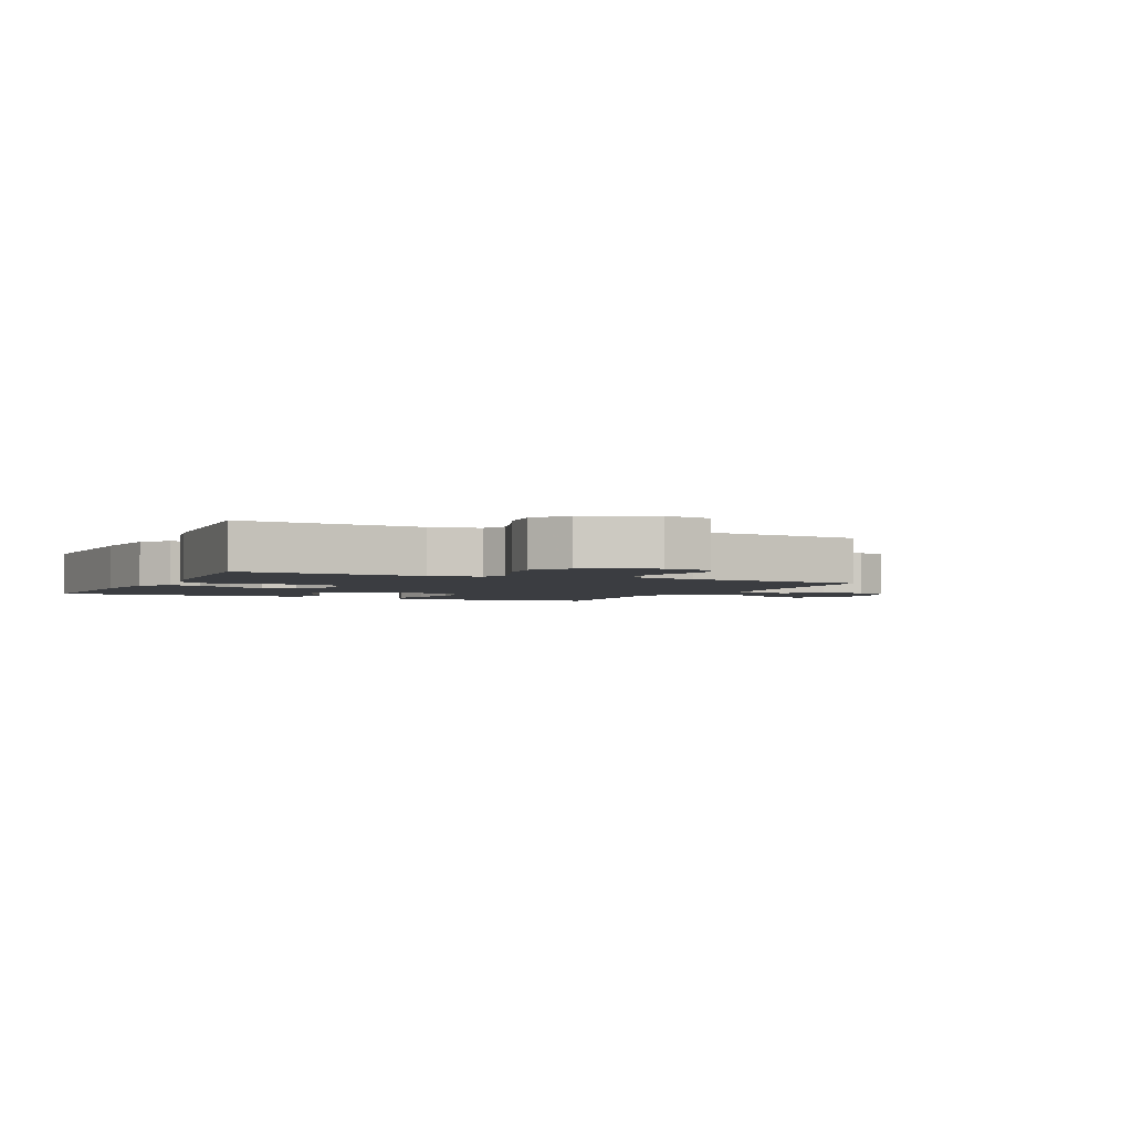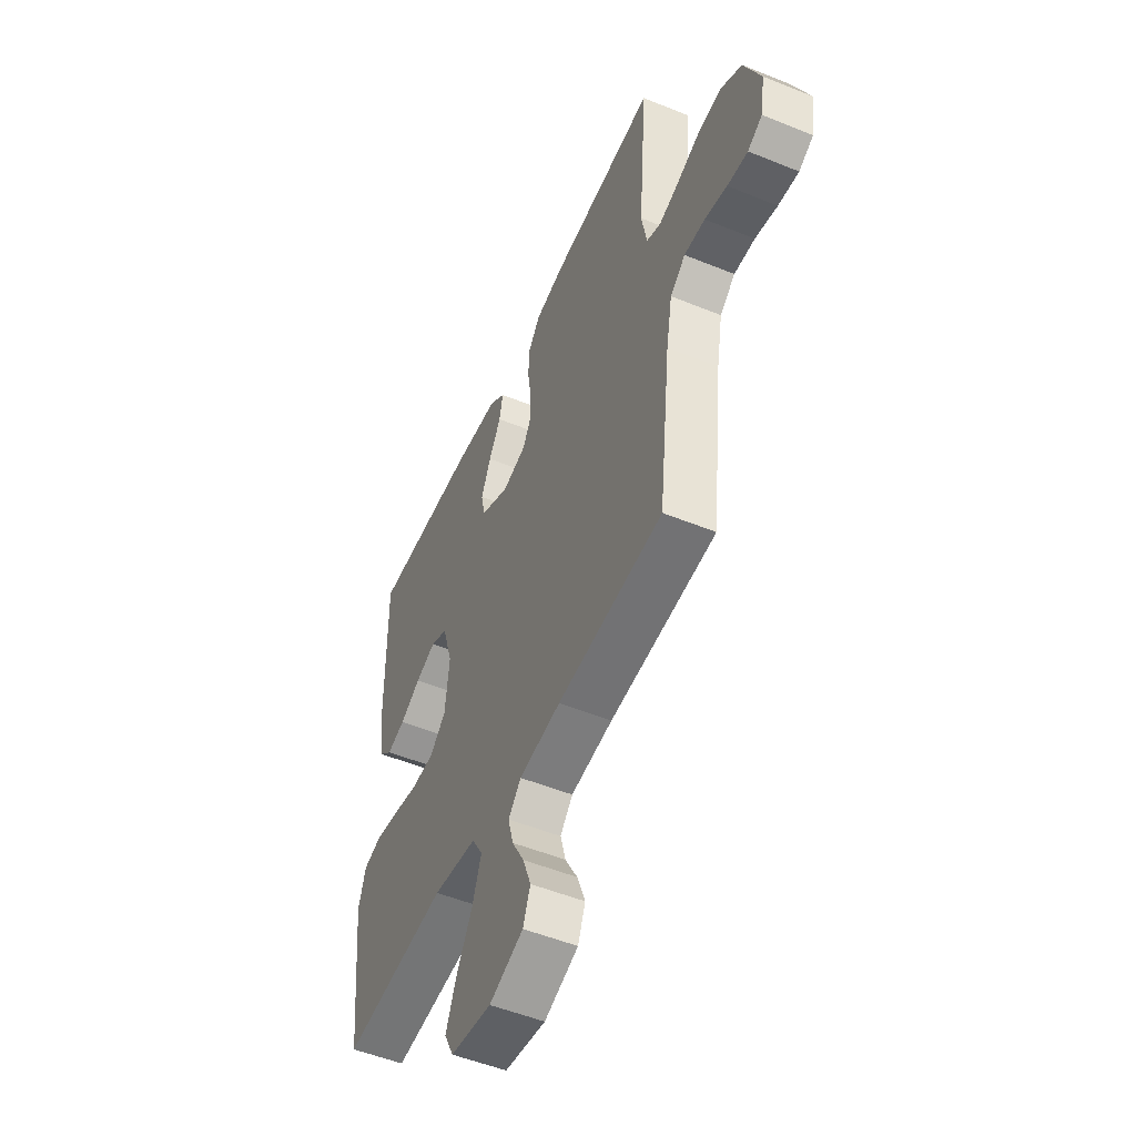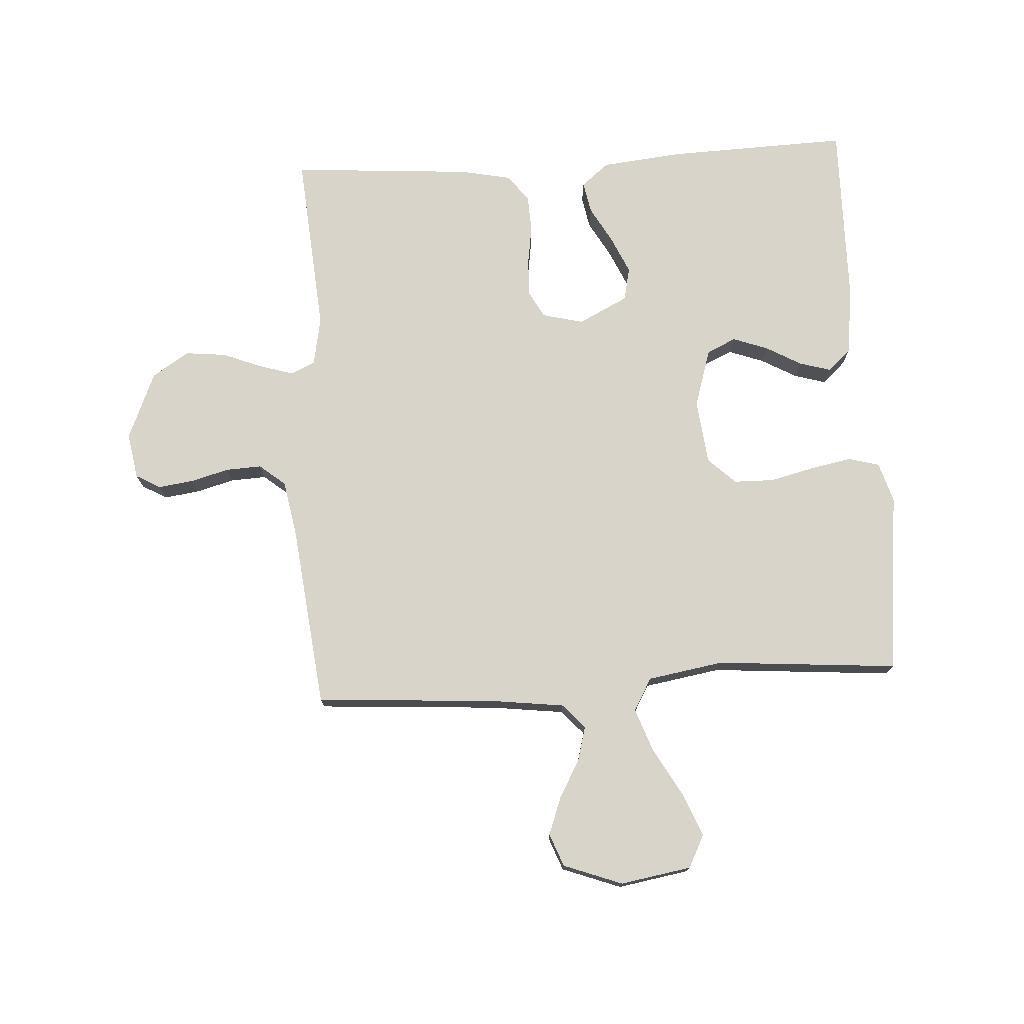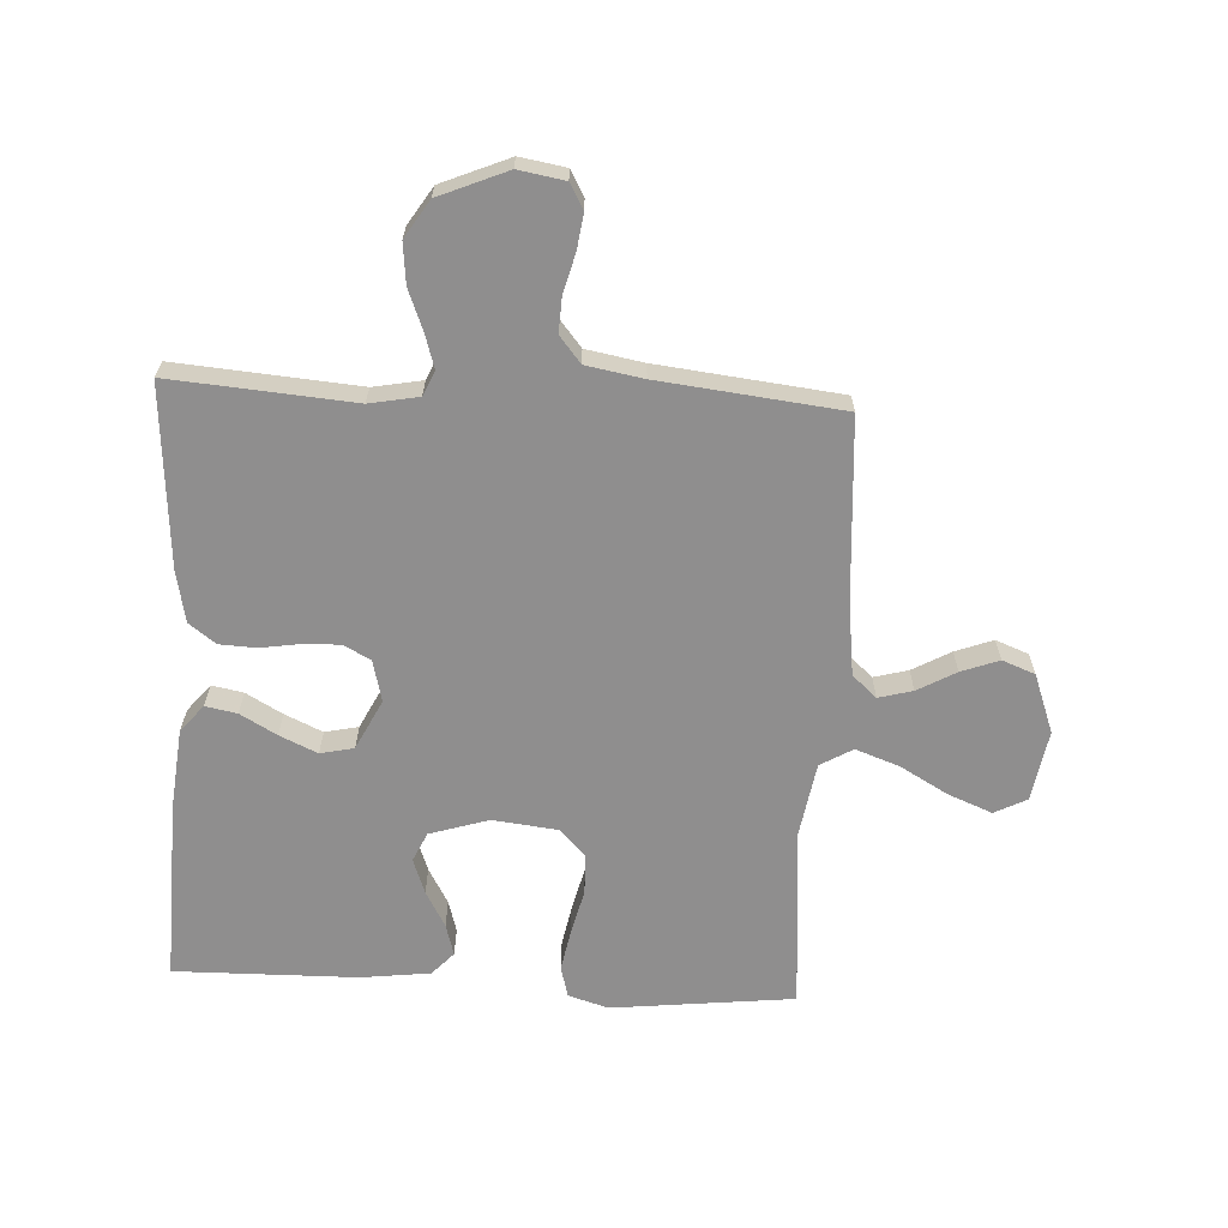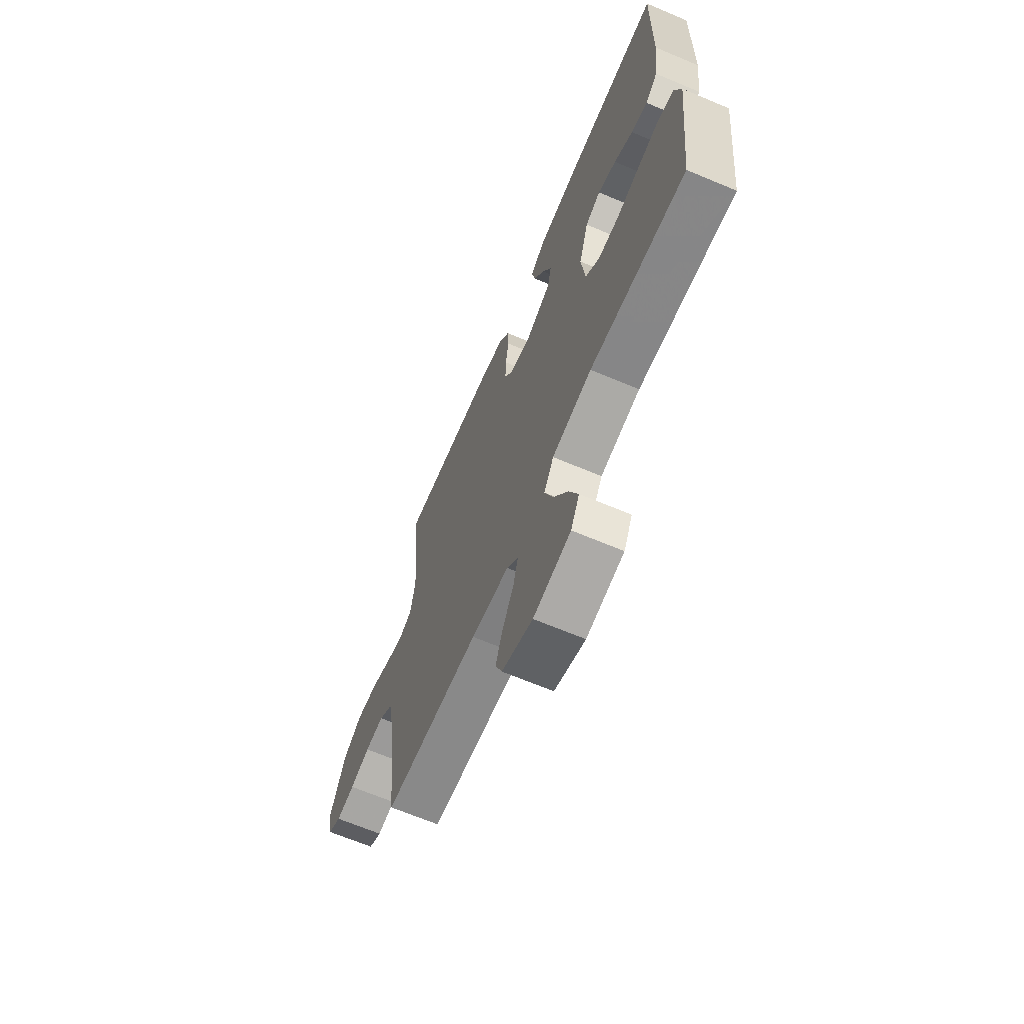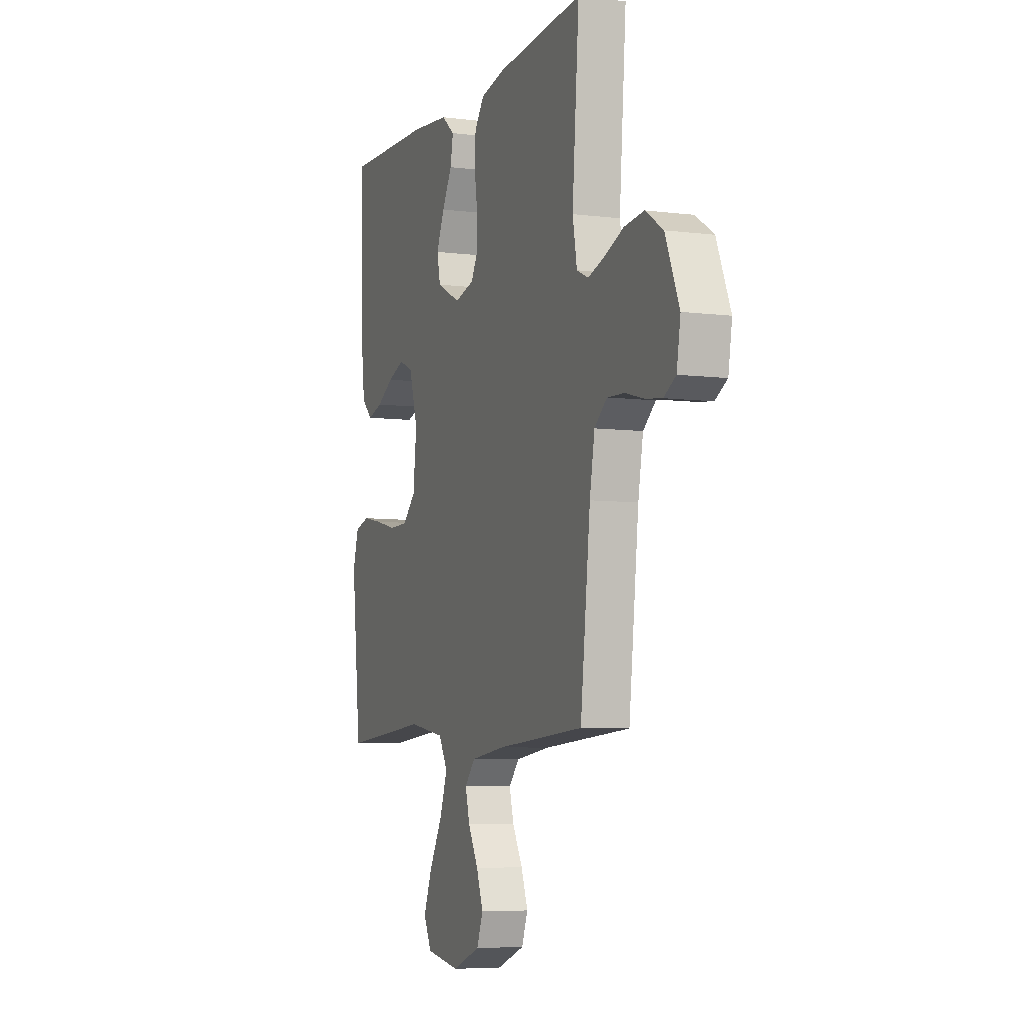
<metadata>
{"format":"obj","ext":"obj","renderer":"f3d","projection":"perspective","resolution":1024,"background":"white","views":[{"elev":-2.6,"azim":65.0,"up":"+Y"},{"elev":-52.0,"azim":66.3,"up":"+Z"},{"elev":75.1,"azim":176.6,"up":"+Y"},{"elev":-65.0,"azim":87.0,"up":"+Y"},{"elev":-66.7,"azim":-112.9,"up":"+Z"},{"elev":-6.5,"azim":69.4,"up":"+Z"}]}
</metadata>
<code>
v 0.5 0.07 -0.5
v 0.2 0.07 -0.52
v 0.081 0.07 -0.535
v 0.045 0.07 -0.575
v 0.06 0.07 -0.631
v 0.095 0.07 -0.694
v 0.118 0.07 -0.756
v 0.097 0.07 -0.81
v 0 0.07 -0.846
v -0.117 0.07 -0.826
v -0.144 0.07 -0.773
v -0.115 0.07 -0.701
v -0.07 0.07 -0.622
v -0.044 0.07 -0.55
v -0.075 0.07 -0.497
v -0.2 0.07 -0.476
v -0.5 0.07 -0.5
v -0.533 0.07 -0.2
v -0.513 0.07 -0.134
v -0.462 0.07 -0.12
v -0.394 0.07 -0.133
v -0.32 0.07 -0.151
v -0.254 0.07 -0.15
v -0.209 0.07 -0.107
v -0.197 0.07 0
v -0.227 0.07 0.097
v -0.275 0.07 0.119
v -0.333 0.07 0.098
v -0.392 0.07 0.065
v -0.444 0.07 0.05
v -0.482 0.07 0.085
v -0.496 0.07 0.2
v -0.5 0.07 0.5
v -0.2 0.07 0.49
v -0.067 0.07 0.476
v -0.022 0.07 0.439
v -0.032 0.07 0.387
v -0.066 0.07 0.327
v -0.094 0.07 0.265
v -0.082 0.07 0.21
v 0 0.07 0.169
v 0.068 0.07 0.186
v 0.092 0.07 0.23
v 0.09 0.07 0.291
v 0.08 0.07 0.357
v 0.083 0.07 0.417
v 0.116 0.07 0.461
v 0.2 0.07 0.478
v 0.5 0.07 0.5
v 0.476 0.07 0.2
v 0.491 0.07 0.119
v 0.531 0.07 0.101
v 0.587 0.07 0.118
v 0.653 0.07 0.144
v 0.72 0.07 0.151
v 0.781 0.07 0.112
v 0.828 0.07 0
v 0.815 0.07 -0.076
v 0.774 0.07 -0.099
v 0.716 0.07 -0.091
v 0.653 0.07 -0.074
v 0.594 0.07 -0.071
v 0.551 0.07 -0.106
v 0.534 0.07 -0.2
v 0.5 0 -0.5
v 0.2 0 -0.52
v 0.081 0 -0.535
v 0.045 0 -0.575
v 0.06 0 -0.631
v 0.095 0 -0.694
v 0.118 0 -0.756
v 0.097 0 -0.81
v 0 0 -0.846
v -0.117 0 -0.826
v -0.144 0 -0.773
v -0.115 0 -0.701
v -0.07 0 -0.622
v -0.044 0 -0.55
v -0.075 0 -0.497
v -0.2 0 -0.476
v -0.5 0 -0.5
v -0.533 0 -0.2
v -0.513 0 -0.134
v -0.462 0 -0.12
v -0.394 0 -0.133
v -0.32 0 -0.151
v -0.254 0 -0.15
v -0.209 0 -0.107
v -0.197 0 0
v -0.227 0 0.097
v -0.275 0 0.119
v -0.333 0 0.098
v -0.392 0 0.065
v -0.444 0 0.05
v -0.482 0 0.085
v -0.496 0 0.2
v -0.5 0 0.5
v -0.2 0 0.49
v -0.067 0 0.476
v -0.022 0 0.439
v -0.032 0 0.387
v -0.066 0 0.327
v -0.094 0 0.265
v -0.082 0 0.21
v 0 0 0.169
v 0.068 0 0.186
v 0.092 0 0.23
v 0.09 0 0.291
v 0.08 0 0.357
v 0.083 0 0.417
v 0.116 0 0.461
v 0.2 0 0.478
v 0.5 0 0.5
v 0.476 0 0.2
v 0.491 0 0.119
v 0.531 0 0.101
v 0.587 0 0.118
v 0.653 0 0.144
v 0.72 0 0.151
v 0.781 0 0.112
v 0.828 0 0
v 0.815 0 -0.076
v 0.774 0 -0.099
v 0.716 0 -0.091
v 0.653 0 -0.074
v 0.594 0 -0.071
v 0.551 0 -0.106
v 0.534 0 -0.2
f 59 60 61
f 58 59 61
f 57 58 61
f 56 57 61
f 55 56 61
f 54 55 61
f 53 54 61
f 52 53 61 62
f 51 52 62 63
f 48 49 50
f 47 48 50
f 46 47 50
f 45 46 50
f 44 45 50
f 43 44 50 51
f 51 63 64
f 43 51 64
f 42 43 64
f 36 37 38
f 35 36 38
f 34 35 38
f 33 34 38
f 32 33 38
f 31 32 38
f 30 31 38
f 29 30 38
f 28 29 38
f 27 28 38 39
f 26 27 39 40
f 20 21 22
f 19 20 22
f 18 19 22
f 17 18 22
f 16 17 22
f 15 16 22 23
f 14 15 23 24
f 11 12 13
f 10 11 13
f 9 10 13
f 8 9 13
f 7 8 13
f 6 7 13
f 5 6 13
f 4 5 13 14
f 14 24 25
f 4 14 25
f 3 4 25
f 64 1 2
f 42 64 2
f 41 42 2
f 26 40 41
f 25 26 41
f 3 25 41
f 2 3 41
f 125 124 123
f 125 123 122
f 125 122 121
f 125 121 120
f 125 120 119
f 125 119 118
f 125 118 117
f 126 125 117 116
f 127 126 116 115
f 114 113 112
f 114 112 111
f 114 111 110
f 114 110 109
f 114 109 108
f 115 114 108 107
f 128 127 115
f 128 115 107
f 128 107 106
f 102 101 100
f 102 100 99
f 102 99 98
f 102 98 97
f 102 97 96
f 102 96 95
f 102 95 94
f 102 94 93
f 102 93 92
f 103 102 92 91
f 104 103 91 90
f 86 85 84
f 86 84 83
f 86 83 82
f 86 82 81
f 86 81 80
f 87 86 80 79
f 88 87 79 78
f 77 76 75
f 77 75 74
f 77 74 73
f 77 73 72
f 77 72 71
f 77 71 70
f 77 70 69
f 78 77 69 68
f 89 88 78
f 89 78 68
f 89 68 67
f 66 65 128
f 66 128 106
f 66 106 105
f 105 104 90
f 105 90 89
f 105 89 67
f 105 67 66
f 1 65 66 2
f 2 66 67 3
f 3 67 68 4
f 4 68 69 5
f 5 69 70 6
f 6 70 71 7
f 7 71 72 8
f 8 72 73 9
f 9 73 74 10
f 10 74 75 11
f 11 75 76 12
f 12 76 77 13
f 13 77 78 14
f 14 78 79 15
f 15 79 80 16
f 16 80 81 17
f 17 81 82 18
f 18 82 83 19
f 19 83 84 20
f 20 84 85 21
f 21 85 86 22
f 22 86 87 23
f 23 87 88 24
f 24 88 89 25
f 25 89 90 26
f 26 90 91 27
f 27 91 92 28
f 28 92 93 29
f 29 93 94 30
f 30 94 95 31
f 31 95 96 32
f 32 96 97 33
f 33 97 98 34
f 34 98 99 35
f 35 99 100 36
f 36 100 101 37
f 37 101 102 38
f 38 102 103 39
f 39 103 104 40
f 40 104 105 41
f 41 105 106 42
f 42 106 107 43
f 43 107 108 44
f 44 108 109 45
f 45 109 110 46
f 46 110 111 47
f 47 111 112 48
f 48 112 113 49
f 49 113 114 50
f 50 114 115 51
f 51 115 116 52
f 52 116 117 53
f 53 117 118 54
f 54 118 119 55
f 55 119 120 56
f 56 120 121 57
f 57 121 122 58
f 58 122 123 59
f 59 123 124 60
f 60 124 125 61
f 61 125 126 62
f 62 126 127 63
f 63 127 128 64
f 64 128 65 1

</code>
